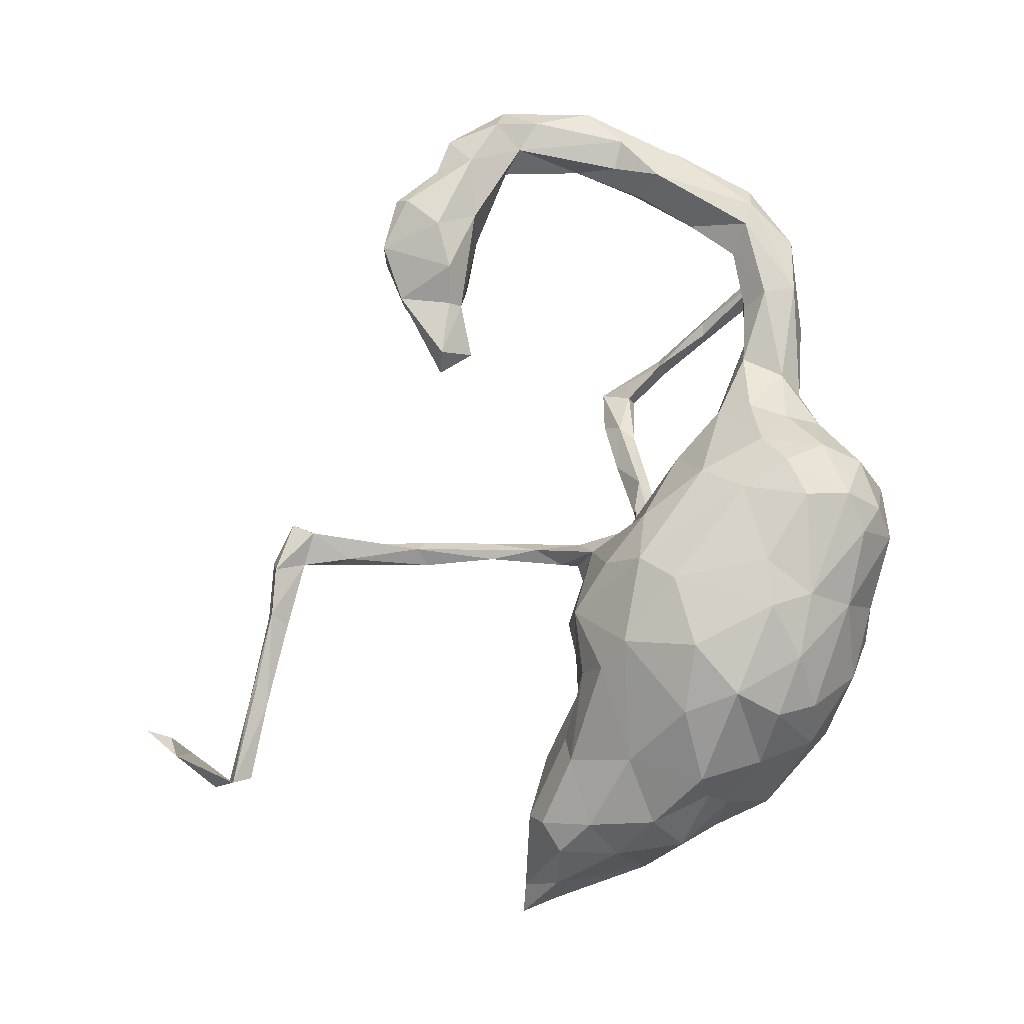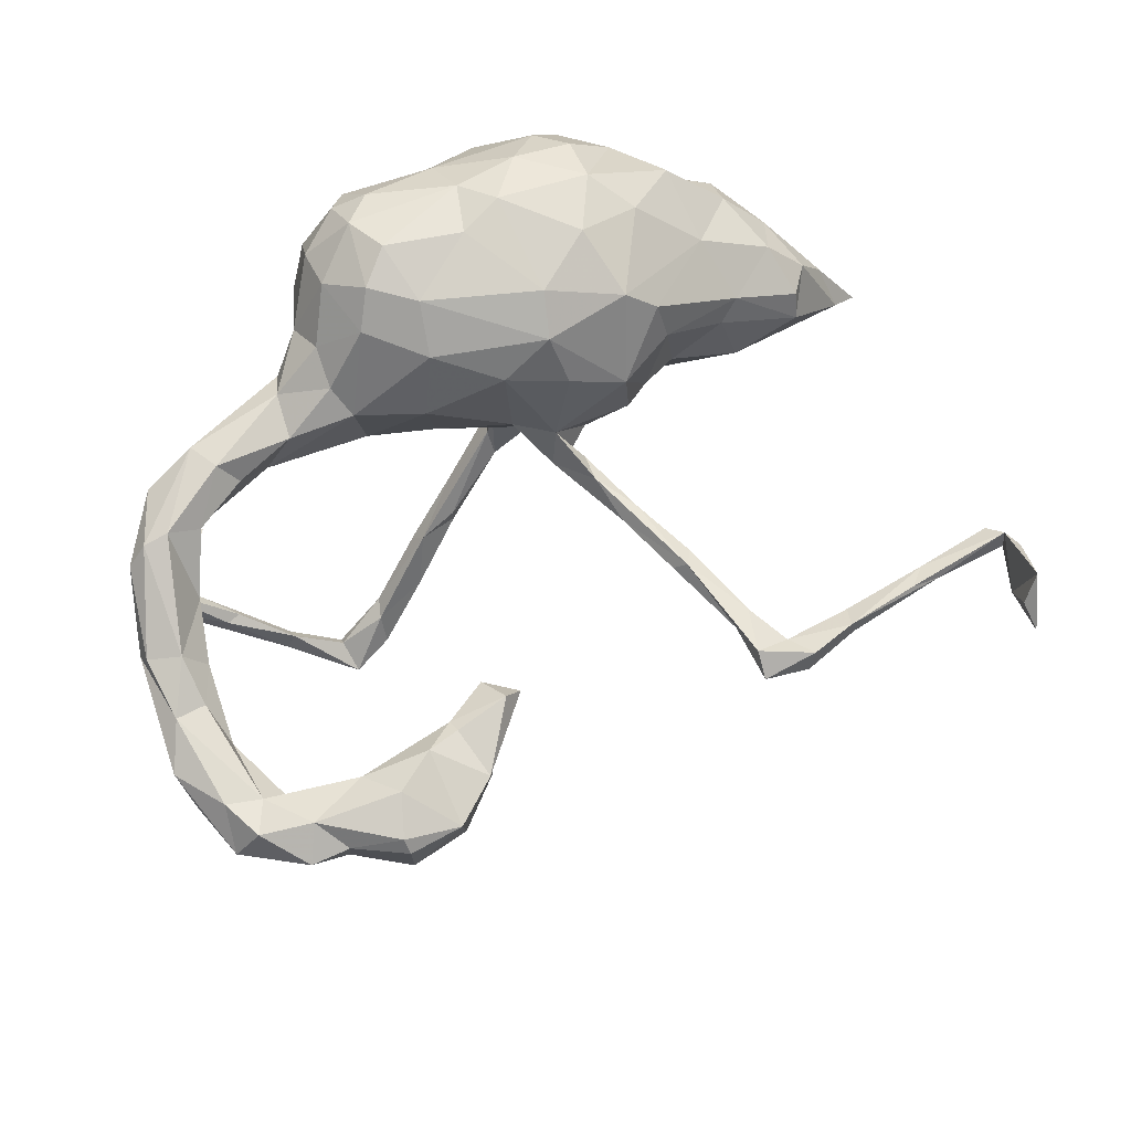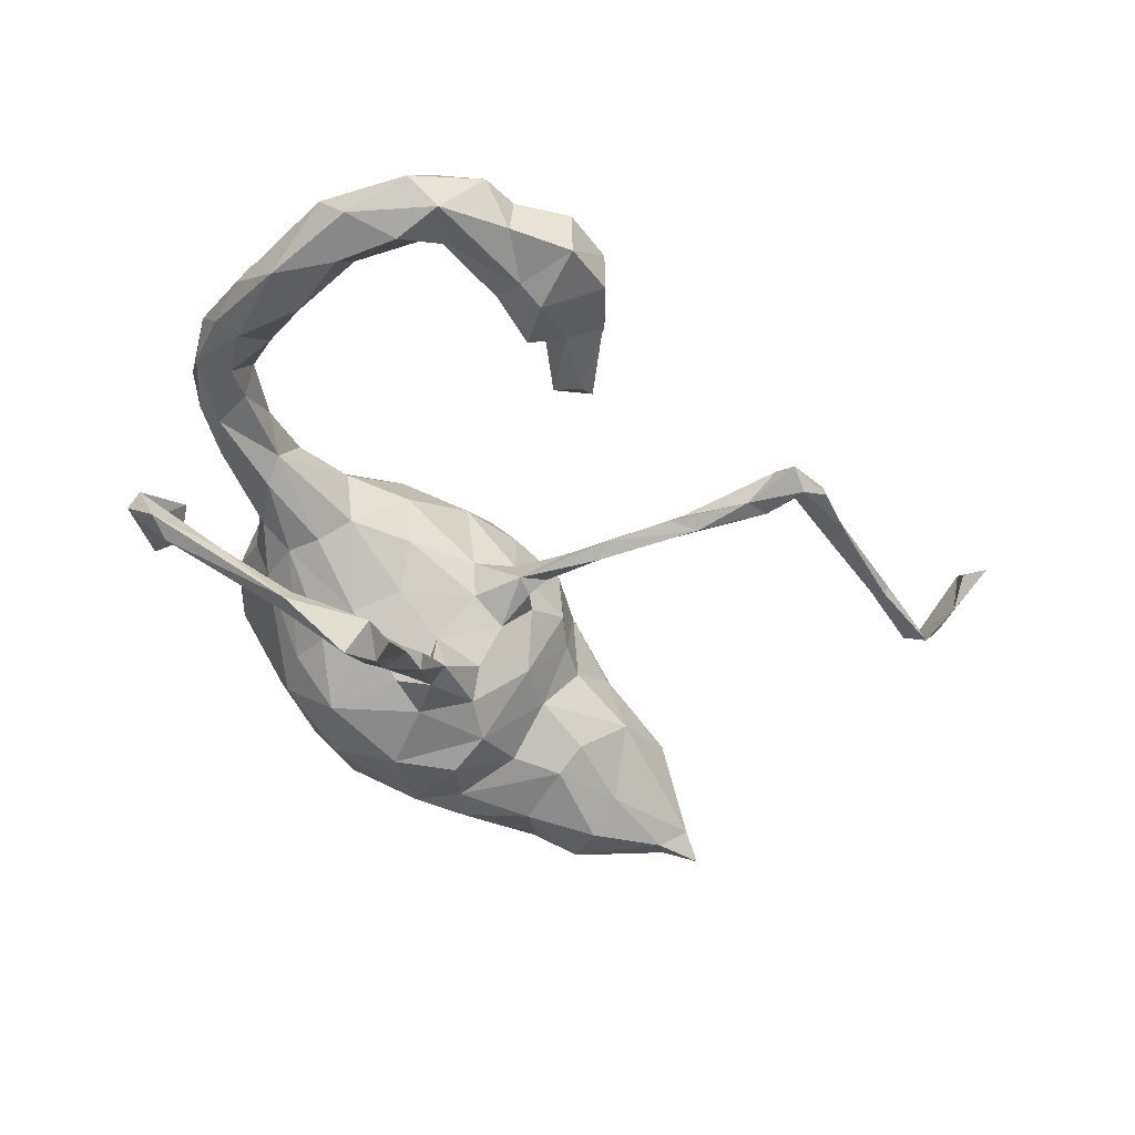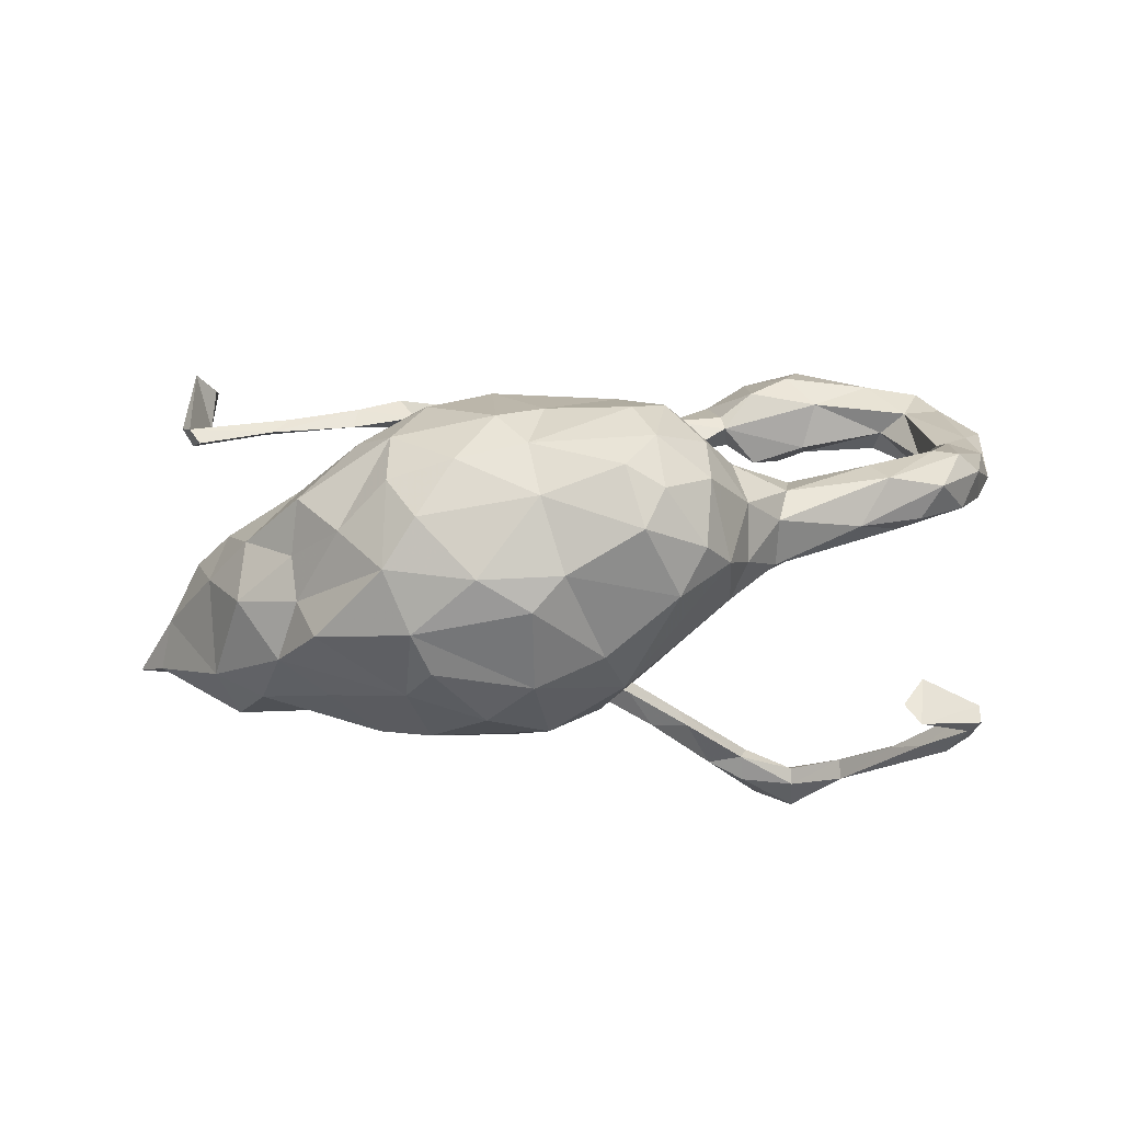
<metadata>
{"format":"obj","ext":"obj","renderer":"f3d","projection":"perspective","resolution":1024,"background":"white","views":[{"elev":75.4,"azim":87.9,"up":"+Z"},{"elev":74.8,"azim":-45.8,"up":"+Z"},{"elev":-44.8,"azim":-71.1,"up":"+Z"},{"elev":19.4,"azim":157.3,"up":"+Z"}]}
</metadata>
<code>
v -0.7104 -0.07151 0.06785
v 0.5539 -0.02699 -0.1285
v 0.0297 -0.01843 0.1735
v 0.4669 0.1694 -0.01548
v -0.04083 0.3279 0.1909
v 0.3898 0.2321 0.09021
v 0.1698 -0.1328 0.109
v 0.02954 -0.1157 -0.01409
v 0.05521 -0.09672 0.04034
v -0.0326 0.06519 -0.04679
v 0.4112 -0.05814 0.1153
v -0.3752 -0.2993 0.05323
v -0.6117 -0.3277 0.01873
v -0.7269 -0.2151 0.0464
v 0.01531 0.00299 -0.1843
v -0.5437 0.1924 0.1018
v 0.1753 0.1489 -0.2135
v -0.6896 -0.1591 0.08507
v -0.1843 0.2539 0.09117
v -0.5722 0.1515 0.04584
v 0.04204 -0.3838 0.0488
v -0.3982 0.2568 -0.2194
v 0.2077 0.3141 -0.0761
v 0.02427 0.02762 -0.1521
v 0.2209 0.3398 0.04181
v 0.3311 0.1055 0.2298
v -0.6165 -0.2153 0.04179
v 0.05499 -0.6208 0.03198
v 0.4489 0.0521 0.1411
v -0.3891 0.23 0.0449
v 0.02316 0.3735 0.04824
v -0.1587 0.02616 -0.3043
v -0.4297 -0.316 0.1018
v -0.4677 0.2014 -0.3192
v -0.5042 0.2669 -0.2753
v -0.2648 0.009209 -0.4202
v 0.08135 0.3205 0.2234
v 0.3365 0.268 -0.05359
v -0.06521 0.04093 0.02905
v -0.6913 -0.2506 0.004217
v 0.1215 -0.004241 -0.1721
v 0.009521 0.2602 -0.09359
v 0.1435 -0.6294 0.03272
v -0.07588 0.04359 0.1179
v 0.5796 -0.1757 -0.09711
v -0.3772 -0.3188 0.06694
v 0.5358 -0.1692 -0.01366
v 0.3997 -0.1481 0.05768
v -0.6696 -0.1798 -0.01467
v 0.3606 0.1712 0.1923
v 0.03757 0.3516 0.1949
v 0.1602 -0.5992 0.03558
v 0.404 -0.6623 0.01829
v -0.2439 0.163 0.1125
v 0.3552 0.2172 -0.09946
v 0.4955 0.09074 -0.07278
v 0.3269 -0.8238 0.05453
v -0.5526 0.1224 0.02129
v 0.2559 0.2603 -0.1355
v 0.5014 -0.1215 0.03999
v 0.07104 0.2204 -0.1641
v -0.2814 -0.0153 -0.3825
v 0.1702 -0.1401 0.01592
v -0.3069 0.2674 0.07068
v 0.1619 -0.08295 -0.09501
v -0.5168 0.2814 -0.258
v -0.3584 0.2519 0.1317
v 0.0548 -0.4955 0.04998
v 0.4062 -0.6989 0.003375
v 0.5735 -0.2251 -0.154
v 0.0757 0.3734 0.1492
v -0.005319 -0.5867 0.04904
v -0.561 0.01616 0.04887
v 0.2924 -0.6647 0.03361
v 0.3425 0.2329 0.1576
v -0.1234 0.2758 0.1309
v 0.268 -0.1247 0.1056
v 0.07075 0.3028 -0.09961
v 0.3736 -0.1825 -0.06765
v -0.618 -0.09175 0.03331
v -0.6219 0.07642 0.08733
v 0.4615 -0.09419 -0.2117
v -0.4206 0.06751 -0.4135
v -0.01484 0.3722 0.1117
v 0.06382 -0.1194 -0.02252
v 0.4643 0.06777 0.06611
v 0.01409 -0.5518 0.06865
v -0.3522 0.2024 0.1364
v -0.3063 -0.0286 -0.4641
v 0.4697 0.1031 0.01271
v -0.04436 0.1407 -0.07687
v 0.03666 0.03402 -0.1974
v 0.04656 -0.1892 0.03167
v -0.399 -0.3404 0.01195
v 0.5541 -0.1828 -0.1867
v 0.03779 -0.03496 -0.02263
v 0.2942 -0.6565 0.0219
v -0.4686 -0.4248 0.01298
v -0.7189 -0.1188 0.01183
v -0.4679 0.1479 -0.3372
v -0.3576 -0.002553 -0.4851
v 0.4179 -0.7182 0.02961
v 0.3412 -0.7834 0.06855
v 0.0594 -0.2616 0.03196
v -0.3635 -0.03995 -0.4393
v 0.2526 -0.6477 0.04564
v -0.4728 0.2546 -0.2384
v -0.03048 0.07444 0.2111
v -0.3986 0.0817 -0.412
v 0.04977 -0.2425 0.003615
v 0.3948 -0.00111 -0.1982
v -0.4118 0.2547 0.06516
v -0.1502 0.008309 -0.2831
v -0.5834 0.008156 0.002424
v 0.02654 -0.4998 0.02677
v 0.05489 0.1016 -0.1535
v -0.1505 0.1619 -0.008889
v -0.4984 0.2214 -0.3252
v 0.2391 -0.06152 0.2093
v 0.2883 -0.6343 0.03166
v -0.09031 -0.003053 -0.2861
v -0.2082 0.003079 -0.3831
v -0.1974 -0.02628 -0.3507
v 0.04593 -0.4115 0.01226
v -0.6075 -0.02954 0.07128
v 0.02986 -0.5907 0.02407
v -0.1855 0.2438 0.02249
v -0.1448 0.1094 0.02222
v -0.532 0.2296 -0.3027
v -0.2913 -0.3336 0.06589
v -0.5238 -0.271 0.08499
v -0.4242 -0.2892 -0.007723
v 0.3063 0.08591 -0.195
v 0.1761 0.3438 0.08871
v -0.4119 0.1772 0.05938
v 0.03056 -0.2624 0.02144
v -0.5026 0.0952 0.05795
v -0.5258 0.2594 -0.2408
v -0.5533 -0.4016 0.08897
v 0.3525 0.02666 0.1999
v 0.1297 0.1612 0.2623
v -0.01934 0.2036 -0.09574
v -0.4456 0.2561 0.1101
v 0.1893 0.002812 -0.1935
v -0.657 -0.08058 -0.01097
v 0.2828 -0.01608 -0.1647
v -0.5027 -0.2694 0.01503
v -0.5018 -0.3327 0.1156
v 0.5005 0.02214 -0.1525
v -0.1207 0.2869 0.0493
v -0.6633 -0.3096 0.07741
v 0.06505 -0.3681 0.02977
v 0.03829 0.02791 -0.09668
v -0.3841 -0.3953 0.03107
v -0.2903 0.174 0.04879
v 0.3023 0.1643 -0.1881
v -0.583 0.0404 0.09827
v 0.1012 0.07982 -0.1875
v 0.3235 -0.119 -0.1352
v 0.359 -0.7573 0.01201
v 0.287 0.3082 0.08647
v -0.06227 0.2661 0.2215
v 0.116 0.3383 -0.03717
v 0.0859 -0.06451 -0.05707
v -0.1538 0.1641 0.1503
v 0.06178 -0.5689 0.04879
v -0.2613 0.2019 0.02041
v -0.6079 -0.3323 0.07996
v 0.2212 0.06177 -0.2185
v 0.5168 -0.0442 -0.2
v 0.3649 0.2684 0.007034
v -0.1023 0.27 -0.008535
v 0.3769 -0.7698 0.1042
v -0.5321 -0.3164 -0.008484
v -0.4435 0.2309 -0.1958
v 0.202 0.1646 0.2616
v 0.1614 0.2523 -0.1701
v -0.06367 0.3453 0.07483
v 0.4738 -0.2156 -0.0405
v -0.5094 0.1915 0.1318
v 0.0584 -0.5214 0.02542
v 0.1811 0.2288 0.2386
v 0.02006 -0.03865 0.03398
v -0.5474 -0.3832 0.1071
v 0.3369 -0.07735 -0.1717
v -0.4074 0.2931 -0.2376
v 0.5036 -0.02175 0.06332
v 0.1006 -0.08169 0.1496
v 0.2774 0.2066 0.2218
v -0.5561 -0.4045 0.003218
v -0.347 0.01814 -0.4391
v -0.619 -0.2731 0.1033
v -0.4935 -0.3344 -0.02503
v -0.0995 0.02476 -0.2942
v 0.4288 0.108 -0.1289
v 0.4899 -0.1959 -0.004131
v -0.3907 -0.3994 0.05848
v 0.2715 -0.09756 0.1664
v -0.07577 0.1702 0.2242
v -0.05638 0.03741 -0.2299
v 0.2566 0.04391 0.2478
v -0.5042 0.2169 0.05802
v 0.4345 -0.1419 -0.1668
v -0.4777 0.1694 0.04338
v -0.1264 0.2196 0.1688
v 0.3612 -0.1541 0.03455
v -0.473 0.1786 0.1377
v -0.6518 -0.01706 0.08312
v 0.1499 0.018 0.2487
v -0.2662 -0.3376 0.03141
v 0.6154 -0.2298 -0.1882
v 0.06692 -0.1474 0.004809
v 0.02583 0.2961 0.2501
v -0.2969 -0.2853 0.02634
v -0.6866 -0.2278 0.09455
v -0.1543 0.1179 0.1211
v -0.4026 0.0661 -0.3868
v 0.5438 -0.07798 -0.005869
v 0.1094 -0.03221 0.2171
v 0.2438 -0.08079 -0.09578
v 0.4129 -0.6893 0.03593
v 0.04678 0.05383 -0.1699
v 0.2198 -0.1298 -0.003852
v 0.07186 -0.6143 0.06749
v -0.645 -0.1907 0.07723
v -0.2994 -0.3297 0.01121
v 0.3536 0.09907 -0.1993
v -0.2598 0.01044 -0.3804
v -0.4445 0.1466 -0.341
v -0.624 0.09523 0.0552
v 0.4222 0.1467 0.121
v -0.4317 0.1585 0.1056
v 0.5325 0.02734 -0.003564
v 0.02721 -0.3691 0.03057
v -0.6188 -0.2413 0.008387
v 0.03009 0.2279 0.2713
v 0.09644 -0.02336 -0.1233
v -0.0916 -0.003964 -0.2519
v -0.6604 0.01867 -0.000406
v 0.01042 0.1335 0.2554
v 0.1074 -0.1079 -0.01291
v -0.1453 0.2139 -0.01171
v 0.5966 -0.1748 -0.1683
v 0.1904 0.2934 0.186
v -0.3508 0.007246 -0.4176
v -0.4736 -0.4257 0.08279
v -0.0302 0.2021 0.2604
v 0.2801 -0.1289 -0.01492
v -0.2106 0.2233 0.122
v -0.3389 0.1723 0.09887
v -0.2956 -0.04129 -0.4207
v 0.1426 -0.6222 0.05724
f 208 81 230
f 223 77 7
f 131 27 225
f 46 197 130
f 87 166 68
f 224 252 166
f 125 157 208
f 208 157 81
f 60 187 11
f 9 7 188
f 9 188 3
f 183 9 3
f 225 125 208
f 225 208 18
f 18 208 1
f 60 11 48
f 206 48 77
f 48 198 77
f 77 198 7
f 215 225 18
f 14 215 18
f 18 1 14
f 192 131 225
f 192 225 215
f 46 12 33
f 131 12 147
f 12 131 33
f 33 131 148
f 148 131 192
f 168 192 151
f 151 192 215
f 14 151 215
f 197 46 33
f 197 33 246
f 33 148 246
f 246 148 184
f 184 148 192
f 139 184 168
f 168 184 192
f 139 246 184
f 72 224 87
f 167 155 30
f 30 127 167
f 242 167 127
f 231 90 6
f 6 4 171
f 64 30 112
f 64 127 30
f 19 127 64
f 19 150 127
f 150 172 127
f 6 171 161
f 178 172 150
f 31 78 178
f 134 163 31
f 25 163 134
f 23 163 25
f 171 23 25
f 161 171 25
f 174 193 190
f 193 98 190
f 193 94 98
f 147 132 193
f 94 193 132
f 147 193 174
f 49 235 40
f 79 206 248
f 179 206 79
f 179 48 206
f 179 196 48
f 70 179 79
f 47 196 179
f 145 49 99
f 85 212 8
f 65 63 241
f 65 223 63
f 220 248 223
f 79 248 220
f 242 117 167
f 227 133 156
f 195 227 156
f 61 177 17
f 156 17 177
f 59 156 177
f 55 195 156
f 32 194 122
f 186 138 175
f 22 186 175
f 177 61 78
f 200 32 113
f 238 24 113
f 24 200 113
f 121 15 238
f 92 15 121
f 200 194 32
f 92 194 200
f 92 121 194
f 107 175 138
f 138 66 129
f 66 35 129
f 22 175 107
f 34 35 138
f 102 53 221
f 53 102 69
f 48 11 198
f 198 11 119
f 198 119 7
f 7 119 219
f 7 219 188
f 188 219 3
f 37 51 213
f 213 51 5
f 182 244 37
f 182 37 213
f 182 213 236
f 162 213 5
f 213 162 247
f 176 189 182
f 189 244 182
f 176 182 141
f 141 182 236
f 240 236 247
f 236 213 247
f 247 162 199
f 162 205 199
f 26 50 189
f 26 189 176
f 201 26 176
f 176 141 209
f 209 141 240
f 240 141 236
f 247 199 240
f 240 199 108
f 140 26 201
f 201 176 209
f 219 209 240
f 219 240 108
f 140 201 119
f 11 140 119
f 119 201 209
f 119 209 219
f 3 219 108
f 126 28 72
f 224 72 28
f 28 252 224
f 43 252 28
f 126 166 52
f 43 28 126
f 52 166 252
f 52 43 126
f 74 106 252
f 43 74 252
f 120 52 252
f 106 120 252
f 97 74 43
f 221 120 106
f 120 221 53
f 87 115 72
f 115 126 72
f 181 126 115
f 166 126 181
f 224 166 87
f 166 181 68
f 87 21 115
f 124 181 115
f 87 68 21
f 68 152 21
f 68 181 152
f 152 181 124
f 139 168 190
f 47 45 218
f 96 8 183
f 96 164 8
f 164 85 8
f 164 241 85
f 65 241 164
f 218 2 233
f 45 2 218
f 114 145 239
f 58 114 239
f 10 96 39
f 153 96 10
f 91 10 128
f 10 39 128
f 233 56 90
f 233 2 56
f 91 128 117
f 4 56 55
f 90 56 4
f 172 242 127
f 242 91 117
f 242 142 91
f 38 171 55
f 171 4 55
f 172 42 242
f 78 42 172
f 171 38 23
f 178 78 172
f 31 163 78
f 203 70 79
f 70 47 179
f 70 45 47
f 164 96 153
f 242 42 142
f 129 35 118
f 83 105 217
f 105 62 245
f 228 191 245
f 251 62 105
f 62 228 245
f 36 191 228
f 55 156 59
f 91 61 116
f 153 222 24
f 65 237 41
f 41 237 15
f 70 211 45
f 211 243 45
f 243 211 95
f 95 211 70
f 95 70 203
f 163 23 78
f 38 55 59
f 38 59 23
f 23 59 177
f 23 177 78
f 78 61 42
f 42 61 142
f 56 195 55
f 142 61 91
f 91 116 10
f 56 149 195
f 116 222 153
f 116 153 10
f 2 149 56
f 237 164 153
f 237 153 15
f 15 153 24
f 45 243 2
f 220 223 65
f 144 220 65
f 65 164 237
f 203 79 159
f 159 79 220
f 228 122 36
f 122 89 36
f 113 228 62
f 89 123 251
f 251 123 62
f 113 32 228
f 32 122 228
f 122 123 89
f 217 109 229
f 191 109 217
f 83 100 129
f 118 109 83
f 83 217 100
f 217 229 100
f 118 83 129
f 101 105 83
f 245 217 105
f 245 191 217
f 89 105 101
f 191 101 109
f 89 251 105
f 36 101 191
f 36 89 101
f 109 101 83
f 196 47 60
f 1 99 14
f 145 114 80
f 80 73 125
f 47 218 60
f 218 187 60
f 1 239 99
f 230 239 1
f 208 230 1
f 114 73 80
f 39 183 44
f 96 183 39
f 187 233 86
f 218 233 187
f 137 114 58
f 137 73 114
f 204 137 58
f 44 128 39
f 233 90 86
f 230 20 239
f 20 58 239
f 16 20 230
f 204 232 137
f 167 117 155
f 128 216 155
f 128 155 117
f 90 4 6
f 202 58 20
f 204 58 202
f 30 204 202
f 112 30 202
f 30 135 204
f 30 155 135
f 145 99 239
f 35 107 138
f 138 186 66
f 22 107 35
f 186 35 66
f 86 90 231
f 216 54 155
f 204 135 232
f 137 157 73
f 76 19 249
f 19 64 67
f 249 19 67
f 67 64 143
f 143 64 112
f 143 112 202
f 50 231 6
f 88 54 249
f 88 249 67
f 155 250 135
f 250 88 232
f 232 88 207
f 67 143 180
f 143 202 16
f 180 143 16
f 16 202 20
f 216 165 54
f 54 250 155
f 250 54 88
f 135 250 232
f 137 232 207
f 207 180 157
f 180 16 81
f 16 230 81
f 86 231 29
f 128 44 216
f 157 137 207
f 157 180 81
f 187 86 29
f 187 29 11
f 29 140 11
f 183 3 44
f 73 157 125
f 186 22 35
f 122 121 123
f 121 113 123
f 194 121 122
f 121 238 113
f 129 100 138
f 35 34 118
f 229 138 100
f 229 34 138
f 109 118 34
f 123 113 62
f 229 109 34
f 185 203 159
f 82 203 185
f 82 95 203
f 170 243 95
f 185 220 146
f 185 159 220
f 111 82 185
f 2 243 170
f 92 41 15
f 144 65 41
f 144 146 220
f 169 146 144
f 133 146 169
f 133 185 146
f 133 111 185
f 149 111 227
f 149 170 111
f 149 2 170
f 24 222 200
f 92 158 41
f 116 158 92
f 158 144 41
f 17 144 158
f 227 111 133
f 195 149 227
f 61 158 116
f 156 133 169
f 17 158 61
f 170 82 111
f 170 95 82
f 238 15 24
f 222 92 200
f 17 169 144
f 214 210 226
f 210 214 130
f 21 93 136
f 110 124 136
f 234 21 136
f 124 234 136
f 130 214 12
f 12 214 94
f 12 94 132
f 12 132 147
f 131 147 27
f 27 147 174
f 27 174 235
f 235 174 40
f 40 174 13
f 13 151 40
f 151 14 40
f 152 104 21
f 210 130 197
f 210 197 226
f 226 197 154
f 94 226 154
f 226 94 214
f 130 12 46
f 174 190 13
f 13 190 168
f 13 168 151
f 124 115 234
f 21 234 115
f 154 197 98
f 94 154 98
f 98 197 246
f 98 246 190
f 190 246 139
f 21 104 93
f 110 152 124
f 104 152 110
f 99 40 14
f 49 40 99
f 27 235 49
f 93 8 136
f 8 110 136
f 212 110 8
f 212 104 110
f 104 212 93
f 80 49 145
f 225 27 80
f 80 27 49
f 80 125 225
f 8 9 183
f 8 93 9
f 212 9 93
f 85 9 212
f 85 241 9
f 63 7 9
f 241 63 9
f 223 7 63
f 248 77 223
f 206 77 248
f 196 60 48
f 76 150 19
f 75 161 244
f 75 6 161
f 76 178 150
f 71 31 84
f 134 31 71
f 161 25 134
f 244 161 134
f 222 116 92
f 69 102 160
f 102 221 173
f 221 106 74
f 120 69 97
f 97 69 74
f 53 69 120
f 69 221 74
f 221 69 160
f 84 31 178
f 102 57 160
f 44 108 216
f 3 108 44
f 29 26 140
f 51 71 84
f 5 178 76
f 165 249 54
f 173 160 103
f 173 103 57
f 173 57 102
f 156 169 17
f 244 134 71
f 37 244 71
f 37 71 51
f 5 51 84
f 84 178 5
f 162 5 76
f 162 76 205
f 50 6 75
f 50 75 189
f 189 75 244
f 199 205 165
f 205 76 249
f 205 249 165
f 88 67 207
f 207 67 180
f 29 231 26
f 26 231 50
f 216 108 199
f 199 165 216
f 173 221 160
f 103 160 57
f 52 97 43
f 120 97 52

</code>
